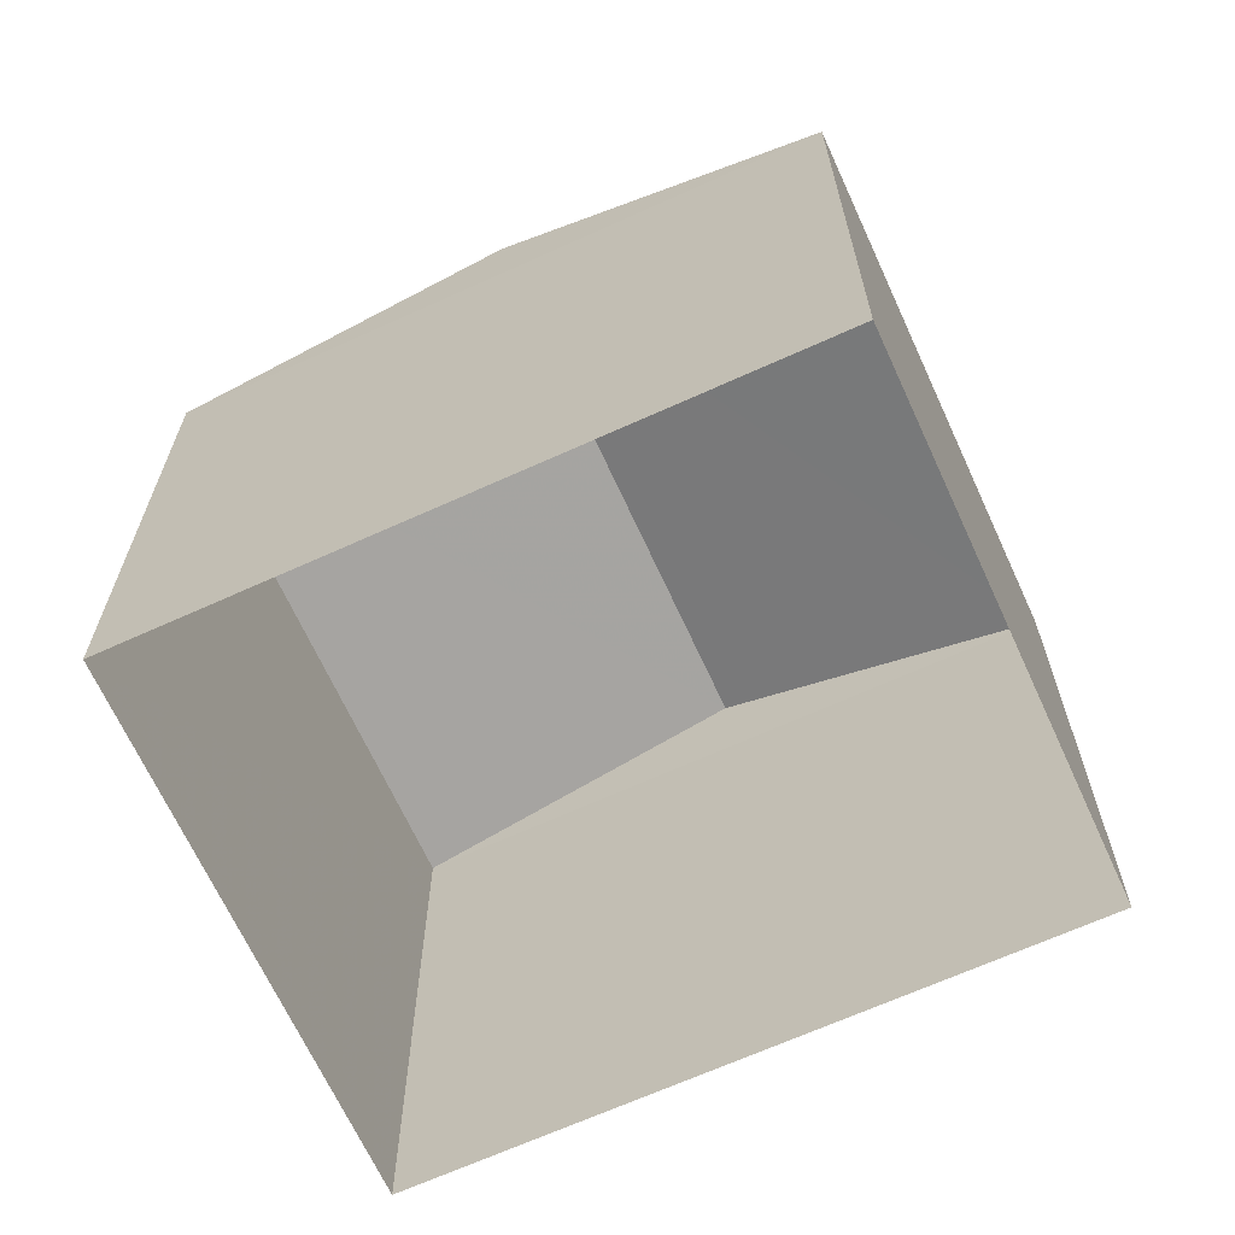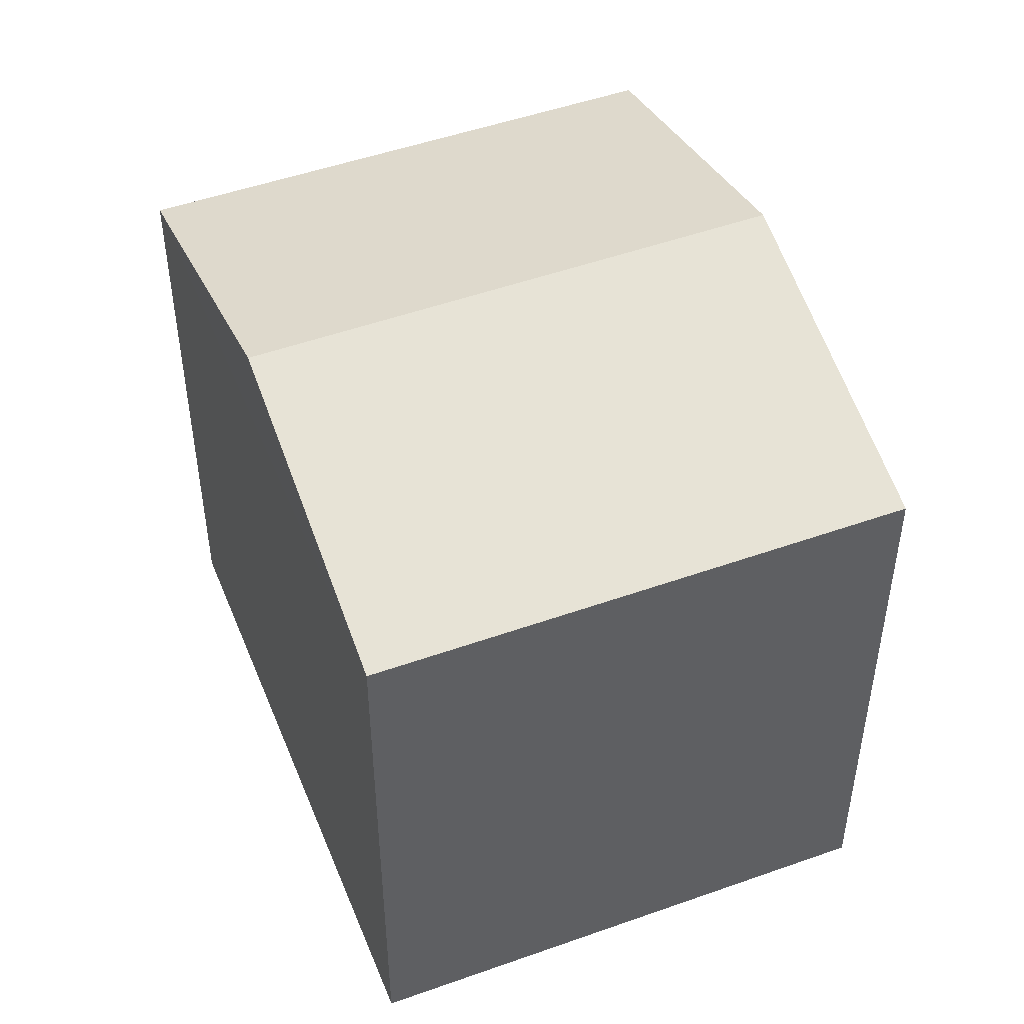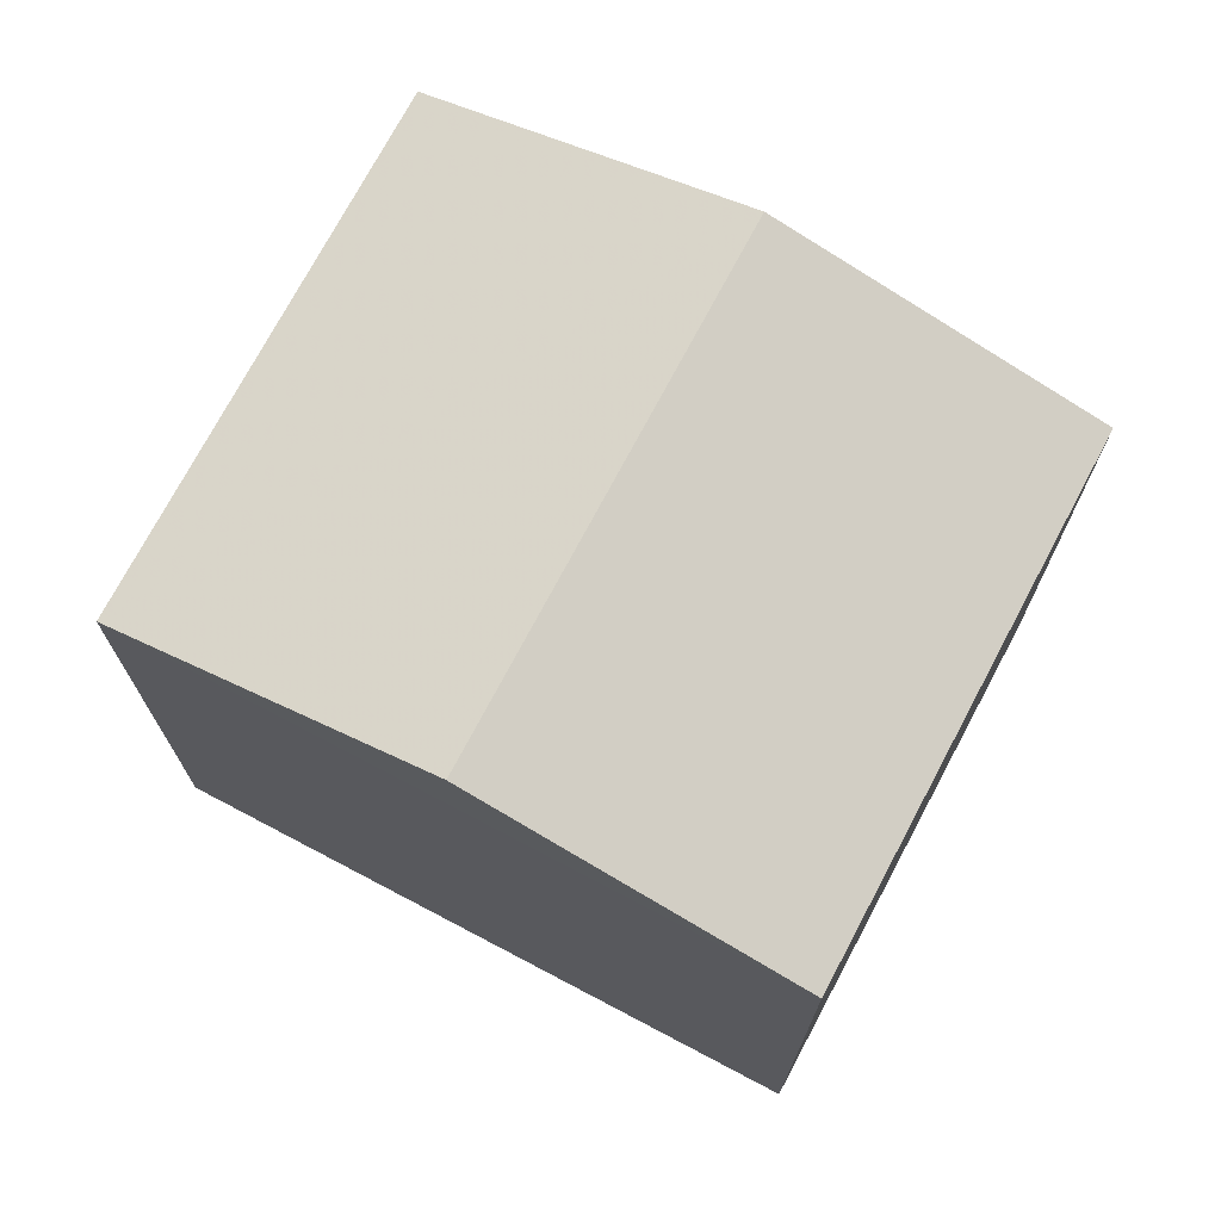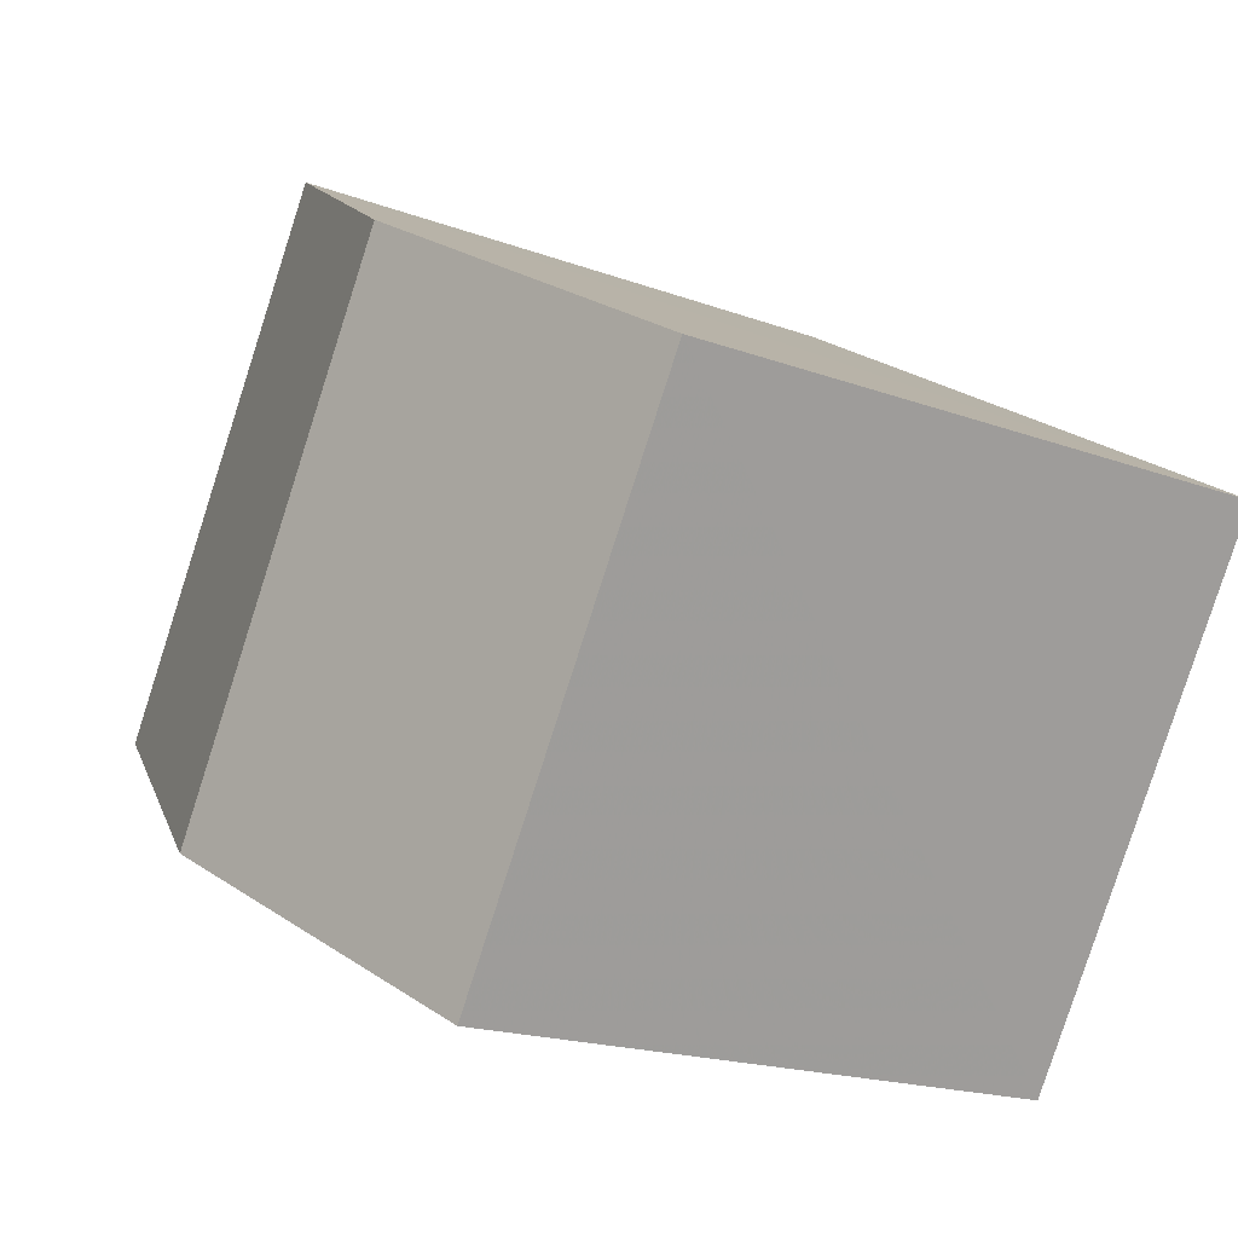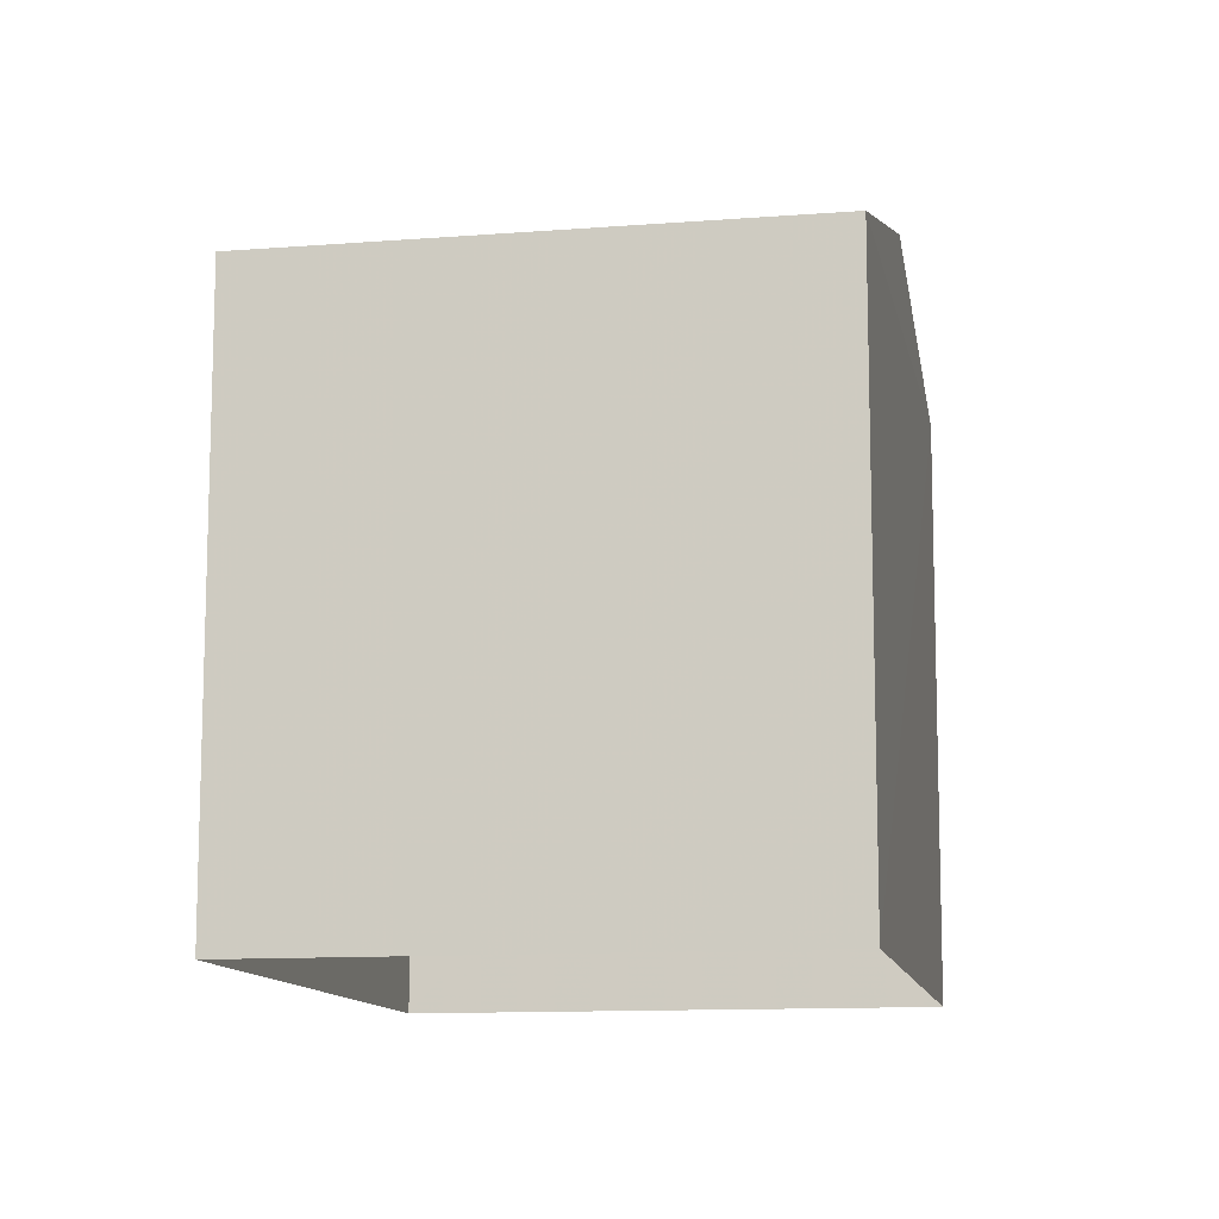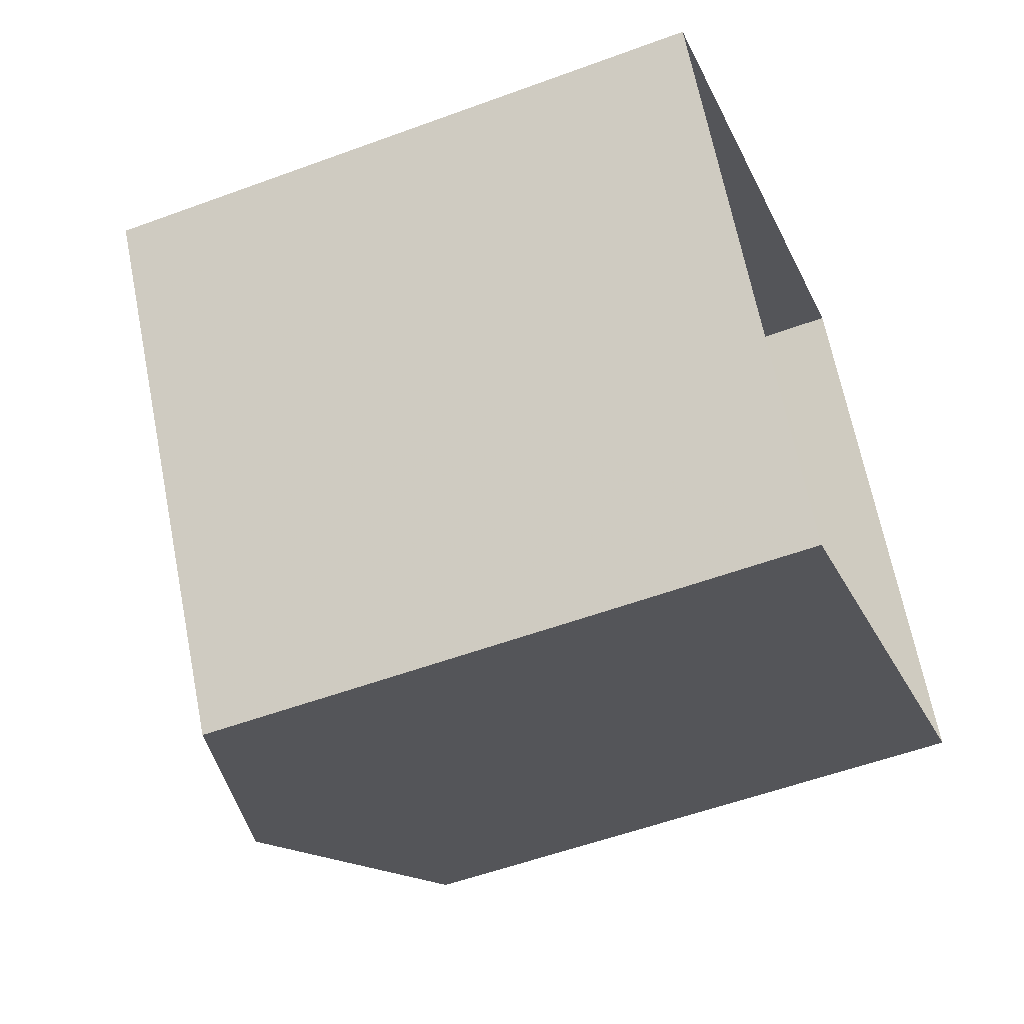
<metadata>
{"format":"obj","ext":"obj","renderer":"f3d","projection":"perspective","resolution":1024,"background":"white","views":[{"elev":-67.1,"azim":-7.3,"up":"+Z"},{"elev":49.3,"azim":36.6,"up":"+Z"},{"elev":73.2,"azim":176.1,"up":"+Z"},{"elev":-18.3,"azim":54.4,"up":"+Y"},{"elev":-11.7,"azim":69.0,"up":"+Z"},{"elev":-54.6,"azim":111.4,"up":"+Y"}]}
</metadata>
<code>
v -8.925e+04 -1e+05 2.47
v -8.924e+04 -1e+05 2.469
v -8.924e+04 -1e+05 2.47
v -8.925e+04 -1e+05 2.469
v -8.924e+04 -1e+05 8.087
v -8.925e+04 -1e+05 8.973
v -8.924e+04 -1e+05 8.088
v -8.924e+04 -1e+05 8.972
v -8.925e+04 -1e+05 8.088
v -8.925e+04 -1e+05 8.087
f 1 2 3
f 1 4 2
f 5 6 7
f 6 8 9
f 9 8 10
f 8 6 5
f 10 4 1
f 9 10 1
f 6 9 7
f 7 1 3
f 7 9 1
f 10 2 4
f 10 5 2
f 8 5 10
f 5 3 2
f 5 7 3

</code>
